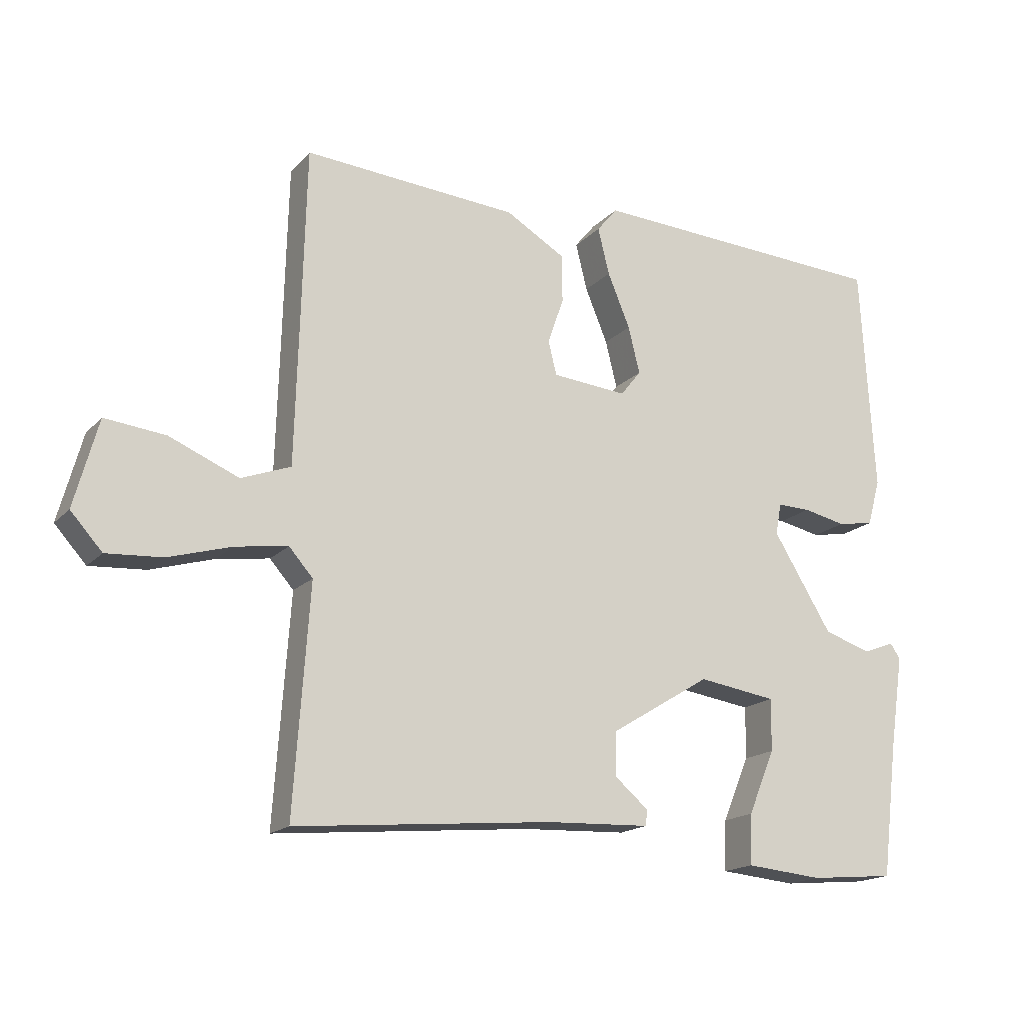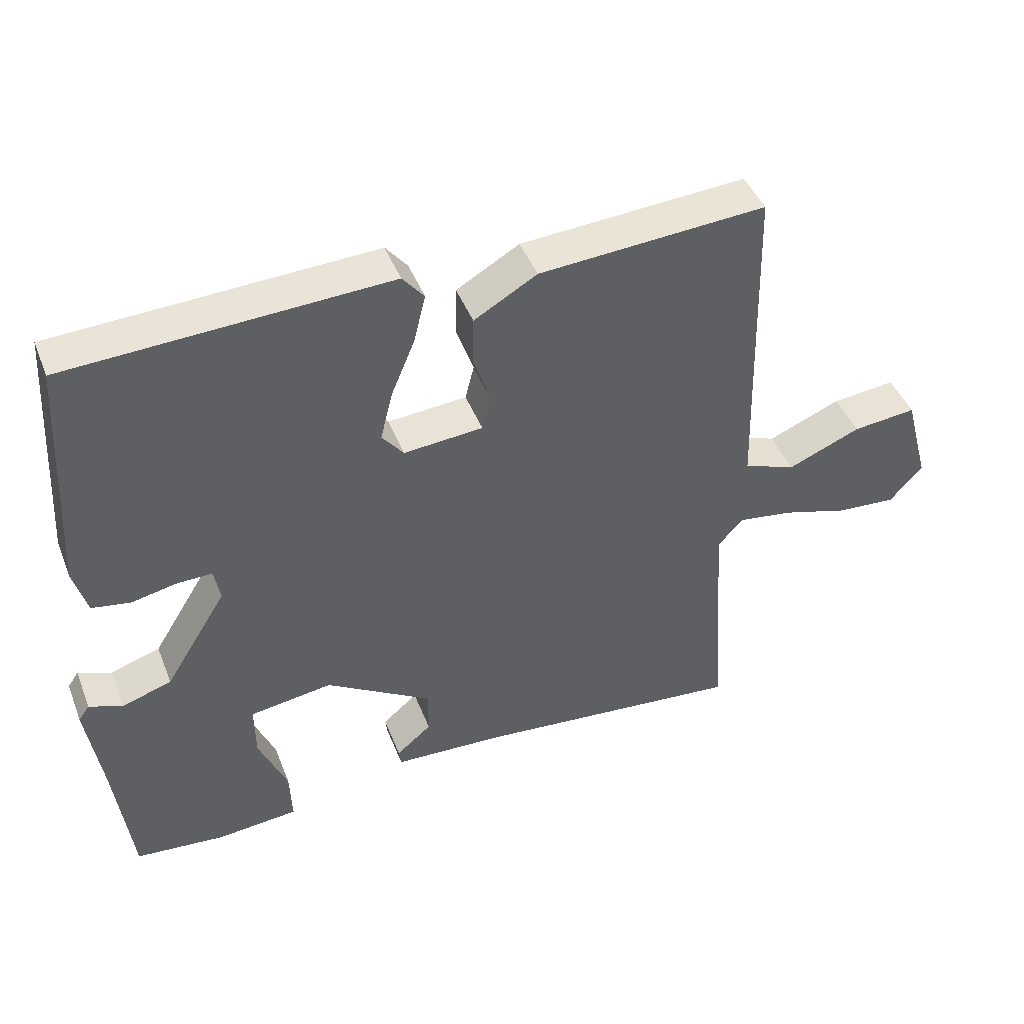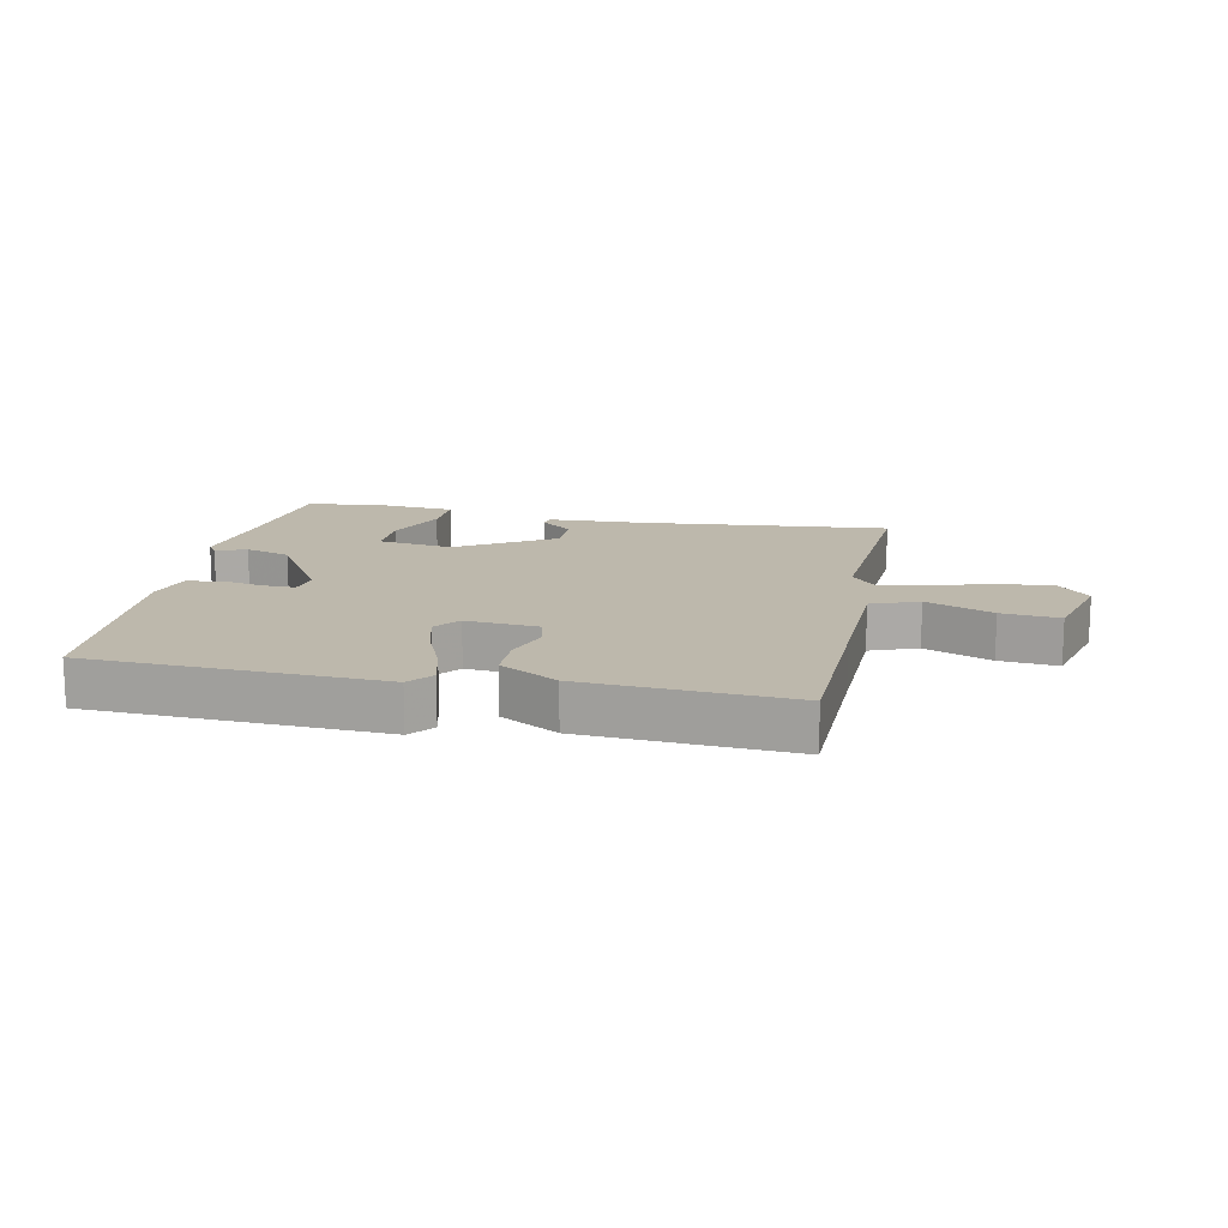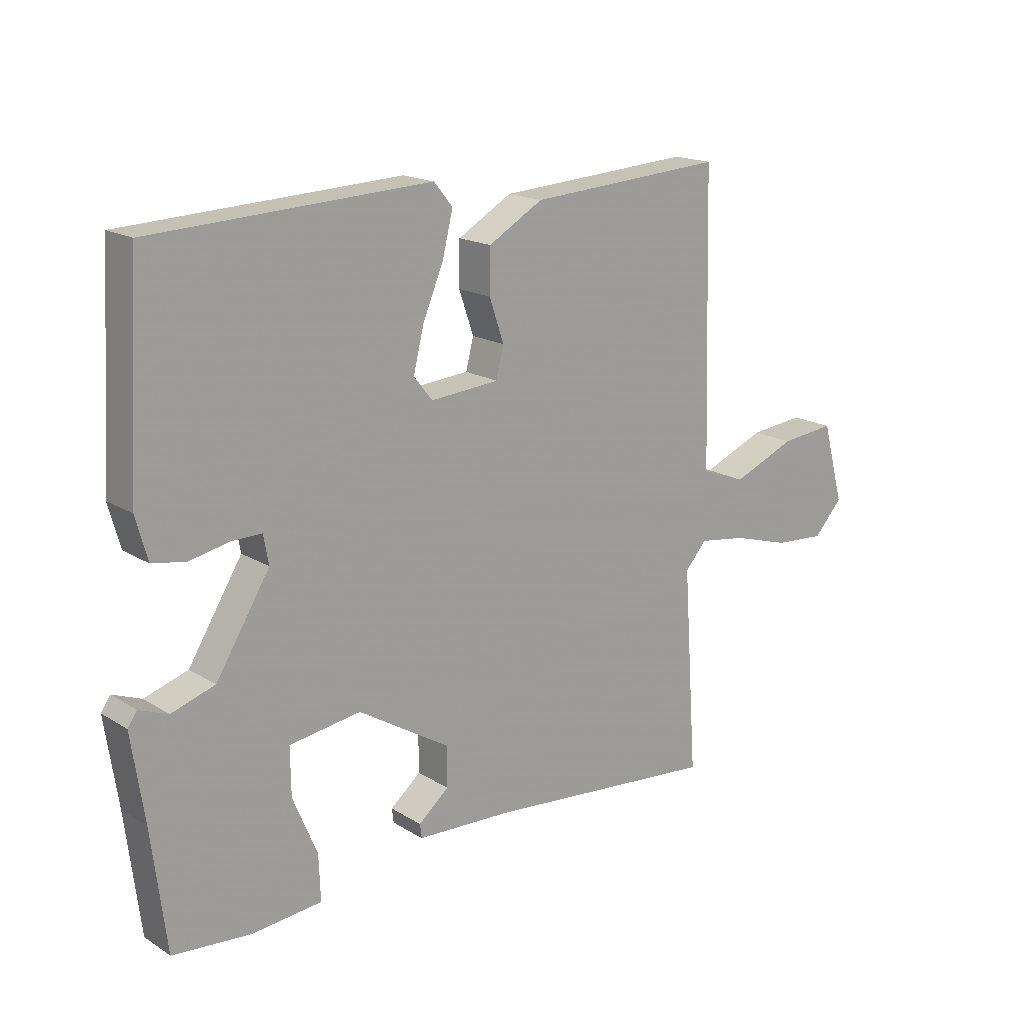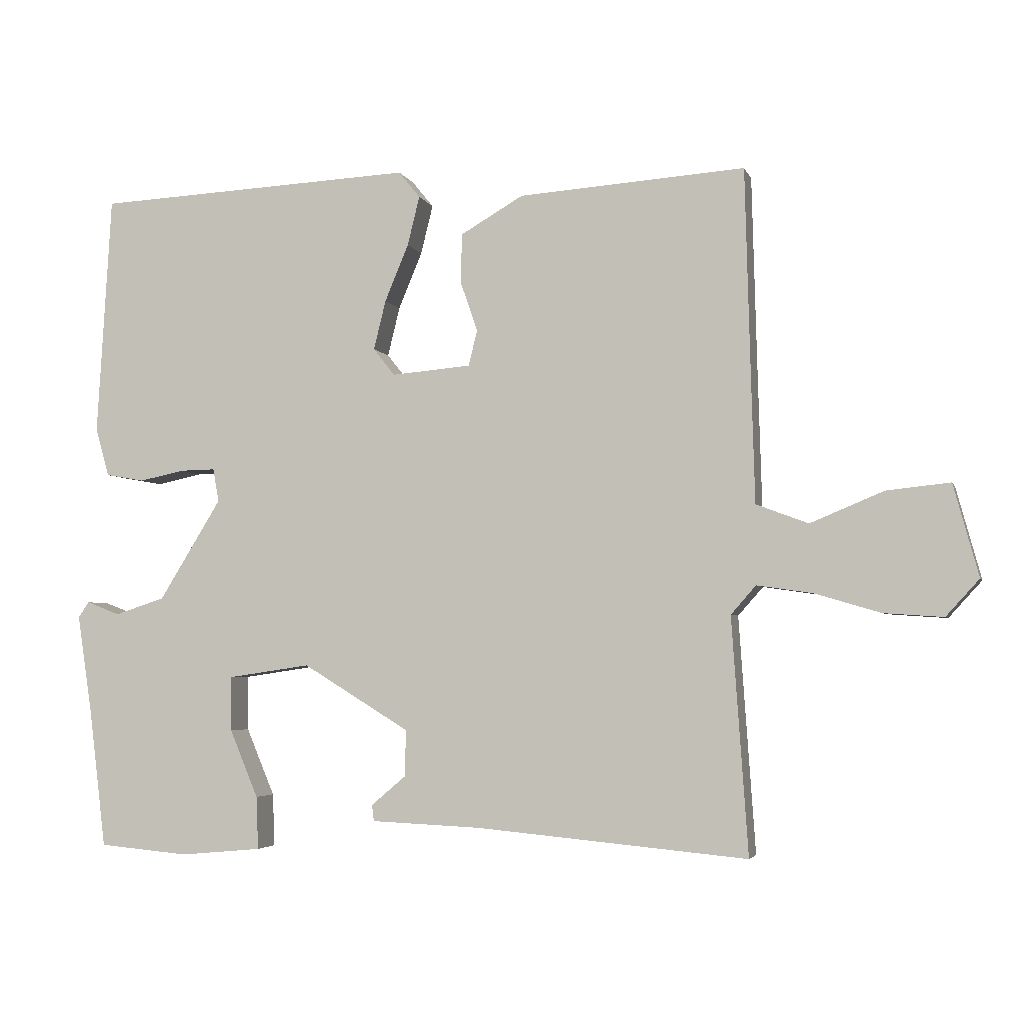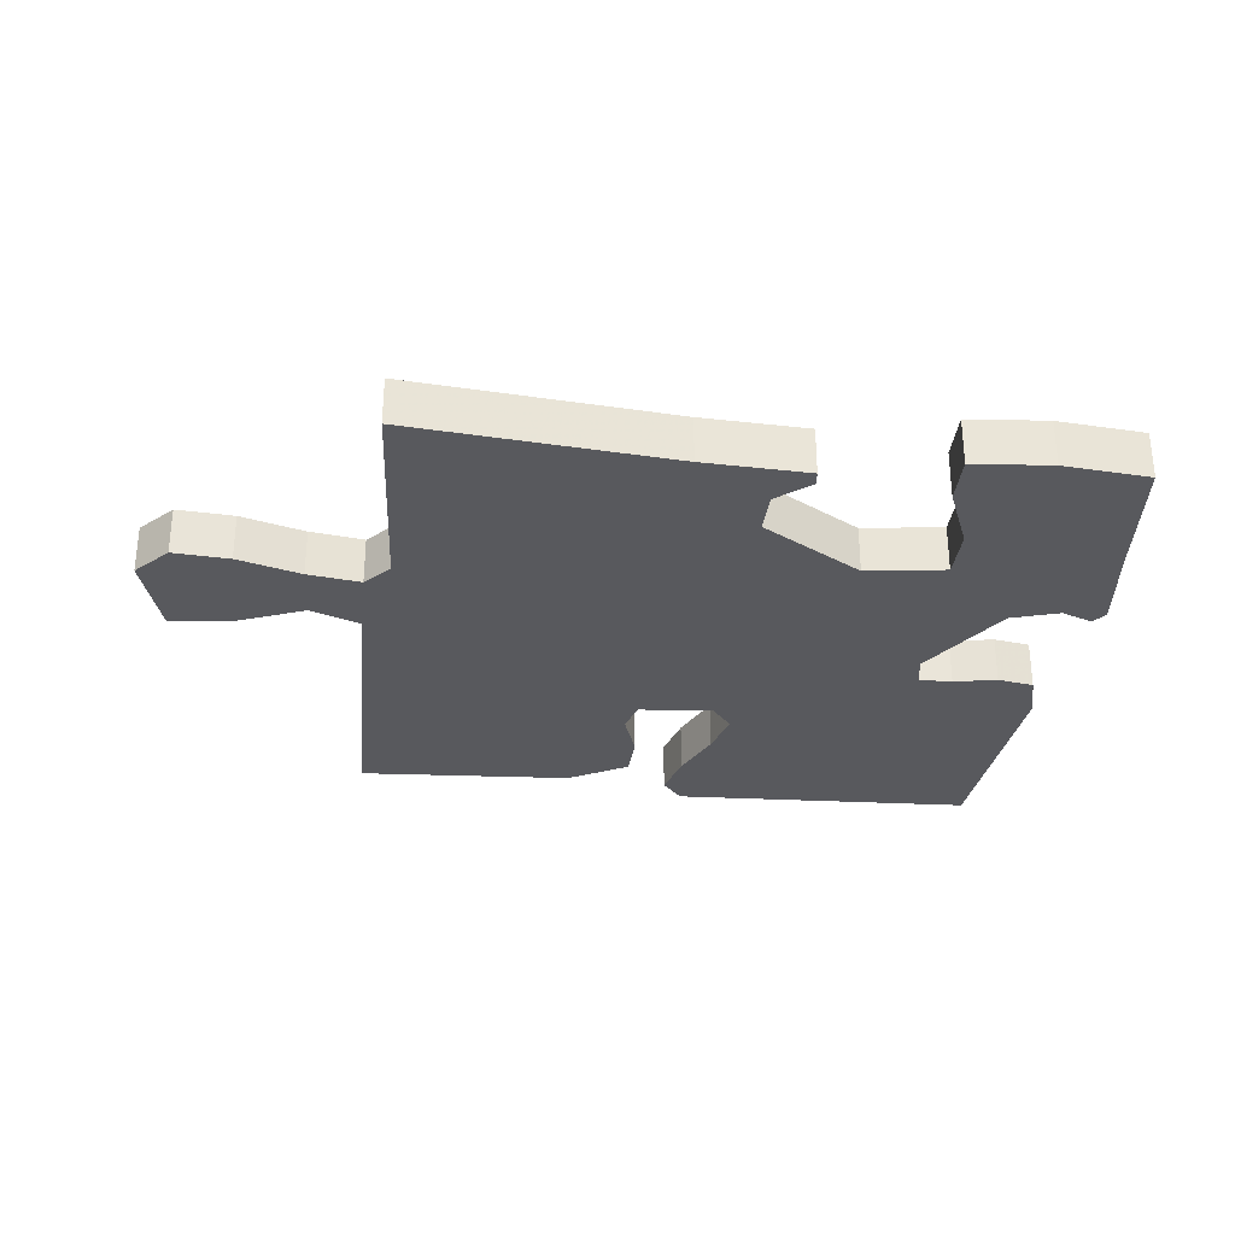
<metadata>
{"format":"obj","ext":"obj","renderer":"f3d","projection":"perspective","resolution":1024,"background":"white","views":[{"elev":-17.3,"azim":151.7,"up":"+Z"},{"elev":44.4,"azim":-20.7,"up":"+Z"},{"elev":14.7,"azim":11.4,"up":"+Y"},{"elev":17.4,"azim":-39.6,"up":"+Z"},{"elev":-3.9,"azim":14.6,"up":"+Z"},{"elev":-30.0,"azim":173.0,"up":"+Y"}]}
</metadata>
<code>
v -0.5 0.07 -0.5
v -0.525 0.07 -0.296
v -0.547 0.07 -0.149
v -0.531 0.07 -0.126
v -0.482 0.07 -0.145
v -0.408 0.07 -0.121
v -0.316 0.07 0.028
v -0.325 0.07 0.077
v -0.377 0.07 0.076
v -0.444 0.07 0.062
v -0.501 0.07 0.072
v -0.521 0.07 0.144
v -0.5 0.07 0.5
v -0.027 0.07 0.523
v 0.005 0.07 0.484
v -0.013 0.07 0.411
v -0.048 0.07 0.327
v -0.066 0.07 0.254
v -0.034 0.07 0.214
v 0.083 0.07 0.224
v 0.096 0.07 0.276
v 0.071 0.07 0.349
v 0.072 0.07 0.423
v 0.165 0.07 0.477
v 0.5 0.07 0.5
v 0.507 0.07 0.222
v 0.513 0.07 0.008
v 0.59 0.07 -0.021
v 0.698 0.07 0.024
v 0.792 0.07 0.034
v 0.829 0.07 -0.102
v 0.78 0.07 -0.156
v 0.693 0.07 -0.15
v 0.595 0.07 -0.121
v 0.513 0.07 -0.109
v 0.476 0.07 -0.151
v 0.5 0.07 -0.5
v 0.099 0.07 -0.463
v -0.063 0.07 -0.456
v -0.066 0.07 -0.432
v -0.014 0.07 -0.388
v -0.014 0.07 -0.32
v -0.171 0.07 -0.224
v -0.293 0.07 -0.242
v -0.292 0.07 -0.323
v -0.25 0.07 -0.423
v -0.247 0.07 -0.501
v -0.367 0.07 -0.512
v -0.5 0 -0.5
v -0.525 0 -0.296
v -0.547 0 -0.149
v -0.531 0 -0.126
v -0.482 0 -0.145
v -0.408 0 -0.121
v -0.316 0 0.028
v -0.325 0 0.077
v -0.377 0 0.076
v -0.444 0 0.062
v -0.501 0 0.072
v -0.521 0 0.144
v -0.5 0 0.5
v -0.027 0 0.523
v 0.005 0 0.484
v -0.013 0 0.411
v -0.048 0 0.327
v -0.066 0 0.254
v -0.034 0 0.214
v 0.083 0 0.224
v 0.096 0 0.276
v 0.071 0 0.349
v 0.072 0 0.423
v 0.165 0 0.477
v 0.5 0 0.5
v 0.507 0 0.222
v 0.513 0 0.008
v 0.59 0 -0.021
v 0.698 0 0.024
v 0.792 0 0.034
v 0.829 0 -0.102
v 0.78 0 -0.156
v 0.693 0 -0.15
v 0.595 0 -0.121
v 0.513 0 -0.109
v 0.476 0 -0.151
v 0.5 0 -0.5
v 0.099 0 -0.463
v -0.063 0 -0.456
v -0.066 0 -0.432
v -0.014 0 -0.388
v -0.014 0 -0.32
v -0.171 0 -0.224
v -0.293 0 -0.242
v -0.292 0 -0.323
v -0.25 0 -0.423
v -0.247 0 -0.501
v -0.367 0 -0.512
f 48 1 2
f 47 48 2
f 46 47 2
f 45 46 2
f 3 4 5
f 2 3 5
f 45 2 5
f 44 45 5
f 43 44 5 6
f 38 39 40 41
f 38 41 42
f 37 38 42
f 36 37 42
f 35 36 42 43
f 32 33 34
f 31 32 34
f 30 31 34
f 29 30 34
f 28 29 34
f 27 28 34 35
f 43 6 7
f 35 43 7
f 27 35 7
f 26 27 7
f 24 25 26
f 23 24 26
f 22 23 26
f 21 22 26
f 15 16 17
f 14 15 17
f 13 14 17
f 12 13 17
f 11 12 17
f 10 11 17
f 9 10 17
f 8 9 17 18
f 7 8 18 19
f 20 21 26
f 7 19 20 26
f 50 49 96
f 50 96 95
f 50 95 94
f 50 94 93
f 53 52 51
f 53 51 50
f 53 50 93
f 53 93 92
f 54 53 92 91
f 89 88 87 86
f 90 89 86
f 90 86 85
f 90 85 84
f 91 90 84 83
f 82 81 80
f 82 80 79
f 82 79 78
f 82 78 77
f 82 77 76
f 83 82 76 75
f 55 54 91
f 55 91 83
f 55 83 75
f 55 75 74
f 74 73 72
f 74 72 71
f 74 71 70
f 74 70 69
f 65 64 63
f 65 63 62
f 65 62 61
f 65 61 60
f 65 60 59
f 65 59 58
f 65 58 57
f 66 65 57 56
f 67 66 56 55
f 74 69 68
f 74 68 67 55
f 1 49 50 2
f 2 50 51 3
f 3 51 52 4
f 4 52 53 5
f 5 53 54 6
f 6 54 55 7
f 7 55 56 8
f 8 56 57 9
f 9 57 58 10
f 10 58 59 11
f 11 59 60 12
f 12 60 61 13
f 13 61 62 14
f 14 62 63 15
f 15 63 64 16
f 16 64 65 17
f 17 65 66 18
f 18 66 67 19
f 19 67 68 20
f 20 68 69 21
f 21 69 70 22
f 22 70 71 23
f 23 71 72 24
f 24 72 73 25
f 25 73 74 26
f 26 74 75 27
f 27 75 76 28
f 28 76 77 29
f 29 77 78 30
f 30 78 79 31
f 31 79 80 32
f 32 80 81 33
f 33 81 82 34
f 34 82 83 35
f 35 83 84 36
f 36 84 85 37
f 37 85 86 38
f 38 86 87 39
f 39 87 88 40
f 40 88 89 41
f 41 89 90 42
f 42 90 91 43
f 43 91 92 44
f 44 92 93 45
f 45 93 94 46
f 46 94 95 47
f 47 95 96 48
f 48 96 49 1

</code>
